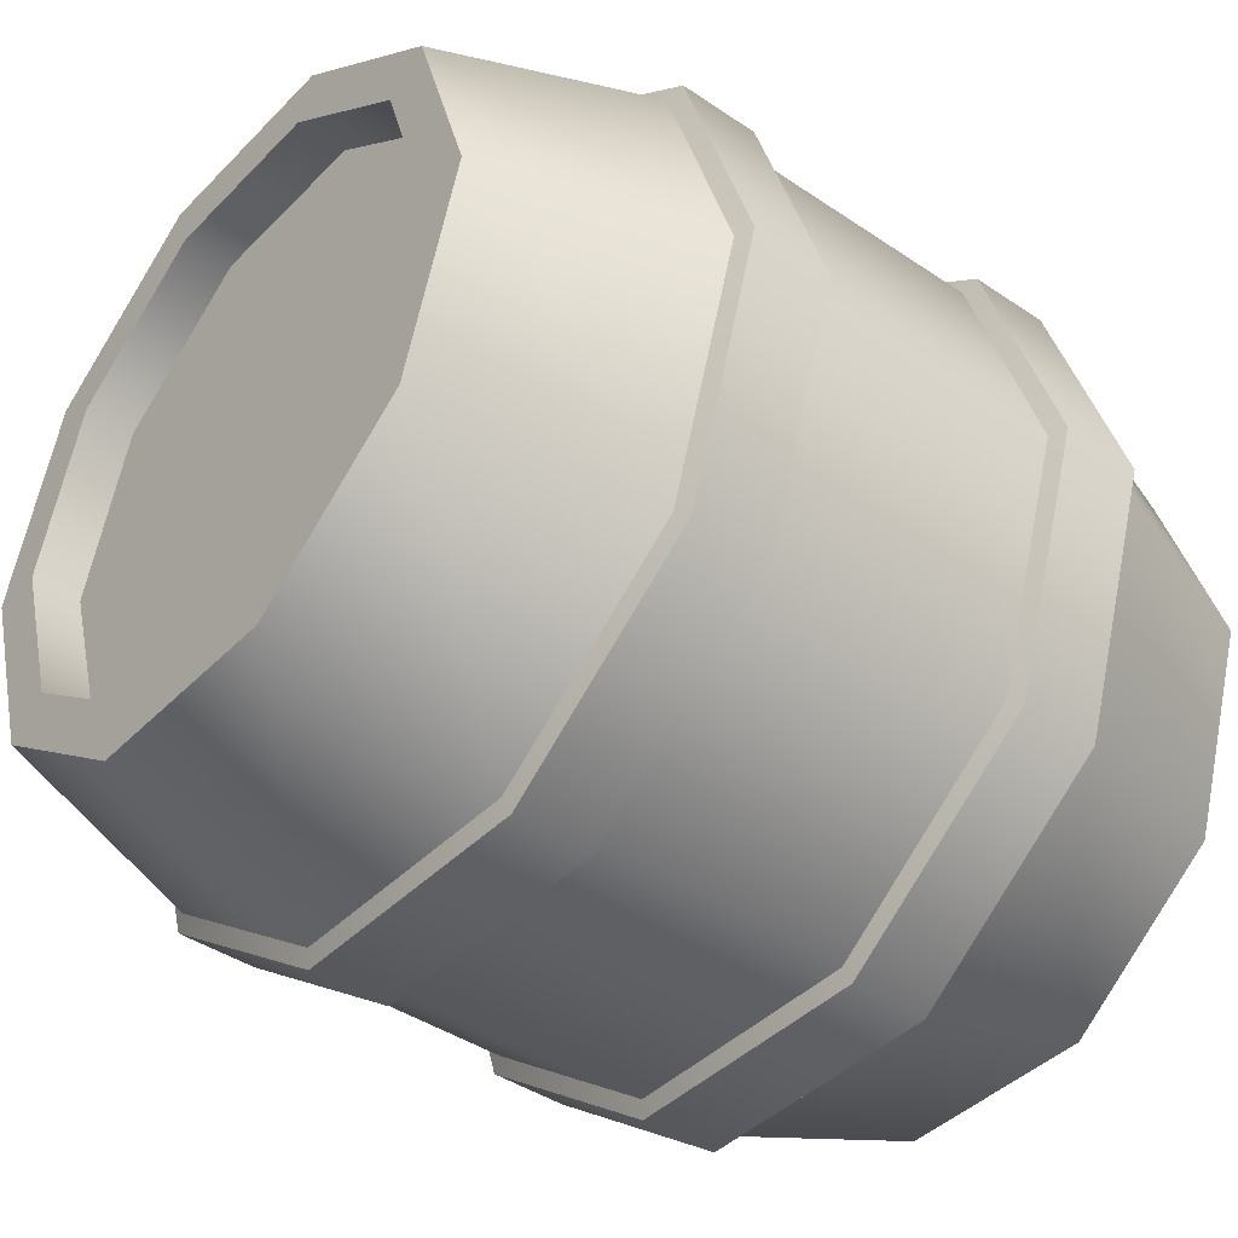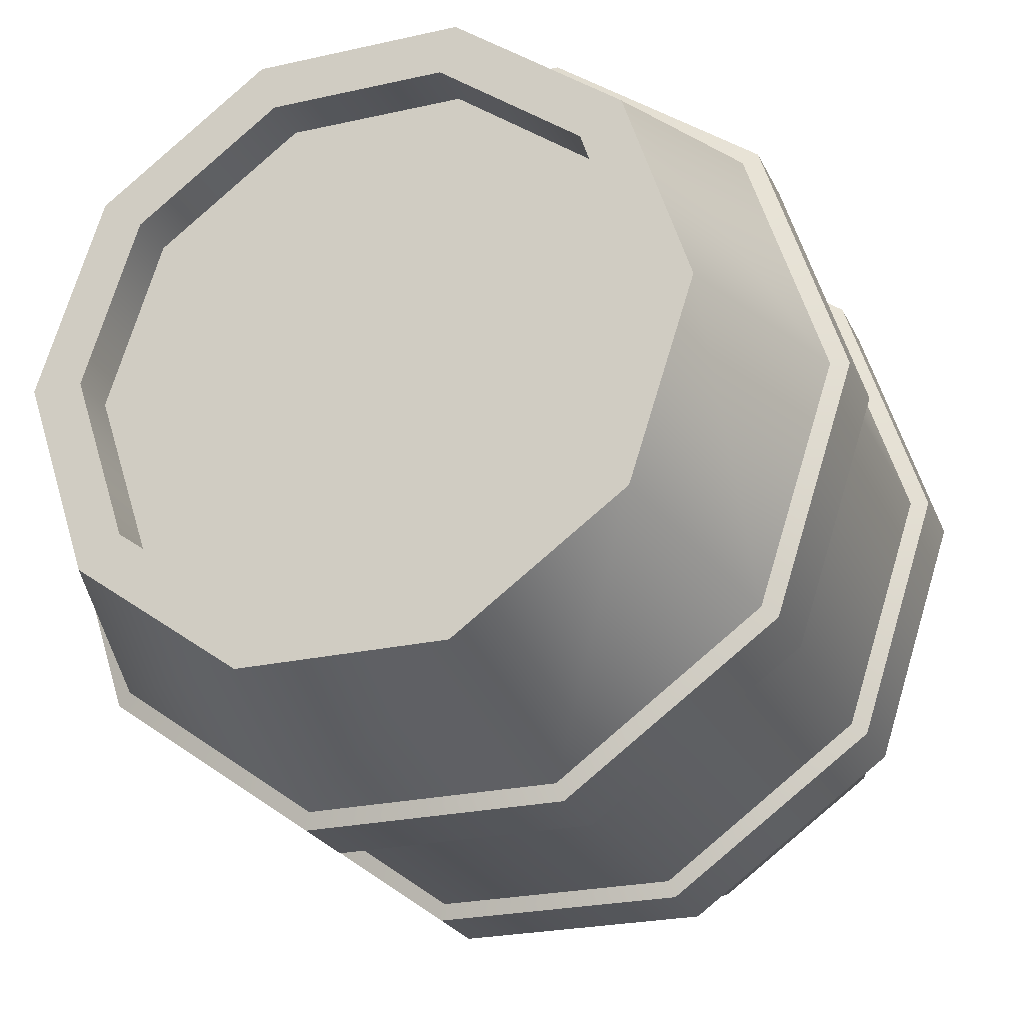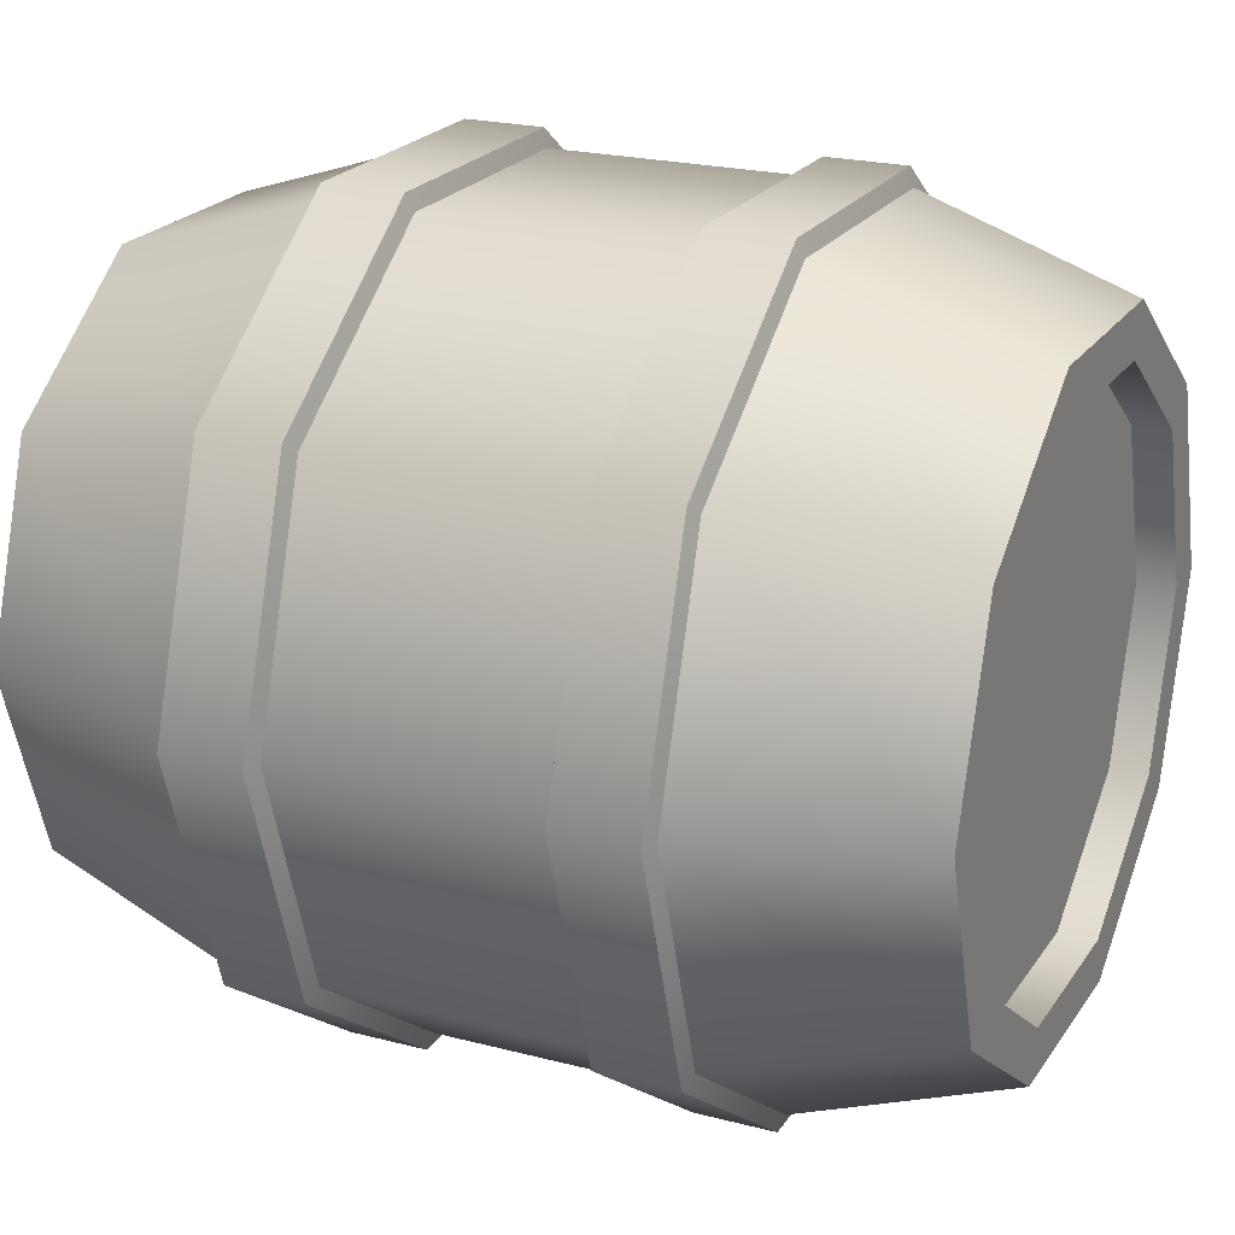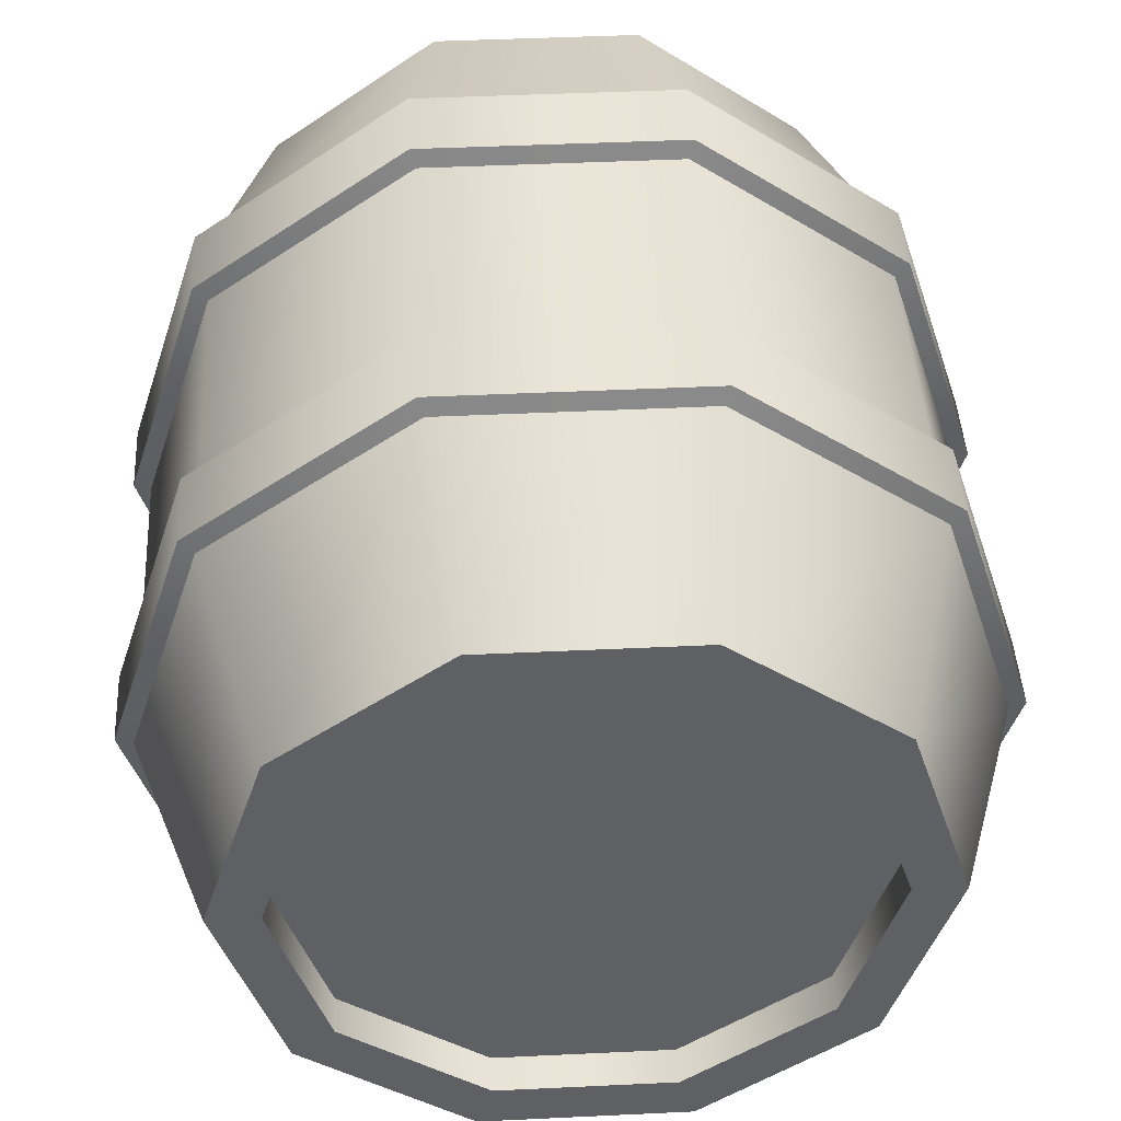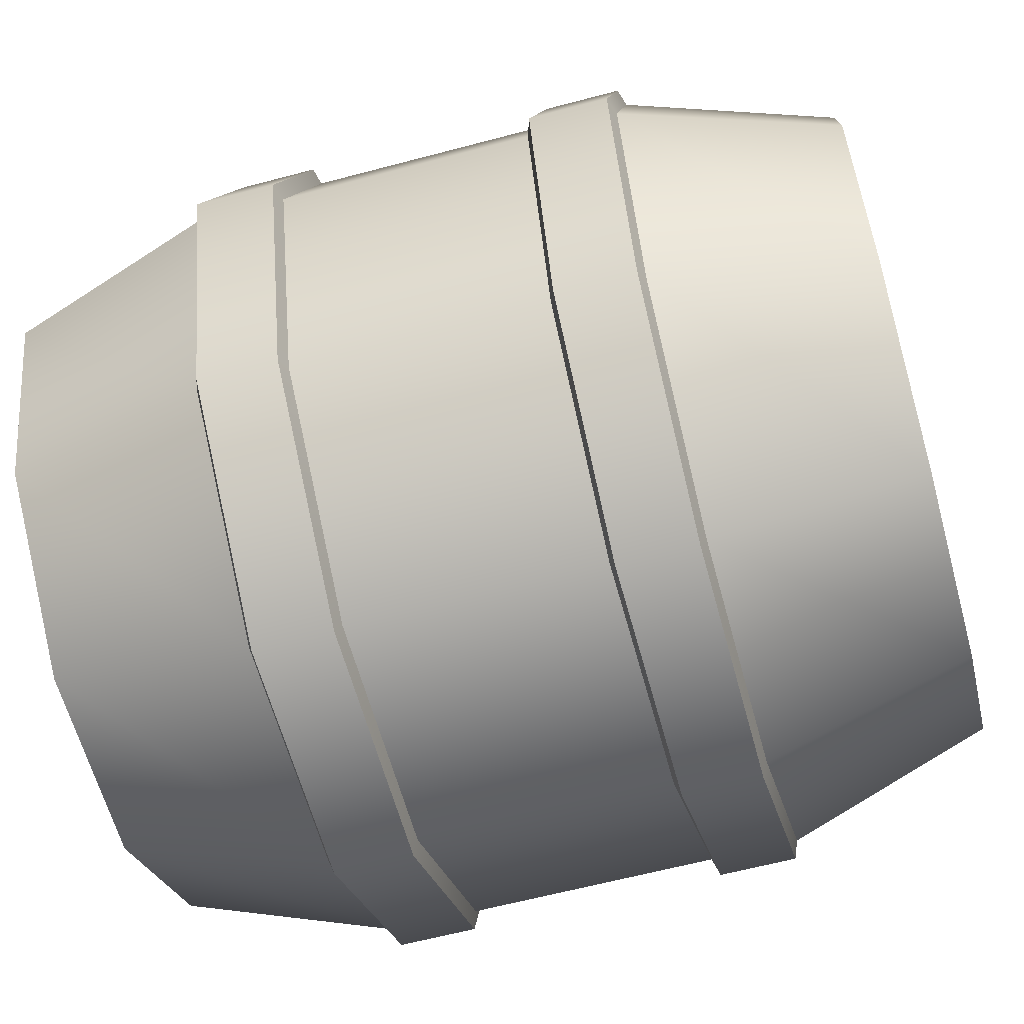
<metadata>
{"format":"obj","ext":"obj","renderer":"f3d","projection":"perspective","resolution":1024,"background":"white","views":[{"elev":-41.4,"azim":50.5,"up":"+Z"},{"elev":-24.1,"azim":20.6,"up":"+Z"},{"elev":21.8,"azim":114.7,"up":"+Z"},{"elev":44.1,"azim":176.8,"up":"+Z"},{"elev":-61.8,"azim":-74.8,"up":"+Z"}]}
</metadata>
<code>
o model_34
v -22.55 0.4973 384.1
v -22.55 0.9142 384.1
v -22.22 0.4973 384.3
v -22.22 0.9142 384.3
v -22.09 0.4973 384.7
v -22.09 0.9142 384.7
v -22.22 0.4973 385.1
v -22.22 0.9142 385.1
v -22.55 0.4973 385.3
v -22.55 0.9142 385.3
v -22.96 0.4973 385.3
v -22.96 0.9142 385.3
v -23.29 0.4973 385.1
v -23.29 0.9142 385.1
v -23.42 0.4973 384.7
v -23.42 0.9142 384.7
v -23.42 0.4973 384.7
v -23.42 0.9142 384.7
v -23.29 0.4973 384.3
v -23.29 0.9142 384.3
v -22.96 0.4973 384.1
v -22.96 0.9142 384.1
v -22.55 0.4973 384.1
v -22.55 0.9142 384.1
v -22.54 0.3577 384
v -22.54 0.4877 384
v -22.19 0.3577 384.3
v -22.19 0.4877 384.3
v -22.06 0.3577 384.7
v -22.06 0.4877 384.7
v -22.19 0.3577 385.1
v -22.19 0.4877 385.1
v -22.54 0.3577 385.3
v -22.54 0.4877 385.3
v -22.97 0.3577 385.3
v -22.97 0.4877 385.3
v -23.31 0.3577 385.1
v -23.31 0.4877 385.1
v -23.44 0.3577 384.7
v -23.44 0.4877 384.7
v -23.44 0.3577 384.7
v -23.44 0.4877 384.7
v -23.31 0.3577 384.3
v -23.31 0.4877 384.3
v -22.97 0.3577 384
v -22.97 0.4877 384
v -22.54 0.3577 384
v -22.54 0.4877 384
v -22.58 -8.53e-14 384.2
v -22.55 0.3481 384.1
v -22.31 -8.535e-14 384.4
v -22.22 0.3481 384.3
v -22.21 -8.542e-14 384.7
v -22.09 0.3481 384.7
v -22.31 -8.549e-14 385
v -22.22 0.3481 385.1
v -22.58 -8.553e-14 385.2
v -22.55 0.3481 385.3
v -22.92 -8.553e-14 385.2
v -22.96 0.3481 385.3
v -23.2 -8.549e-14 385
v -23.29 0.3481 385.1
v -23.3 -8.542e-14 384.7
v -23.42 0.3481 384.7
v -23.3 -8.542e-14 384.7
v -23.42 0.3481 384.7
v -23.2 -8.535e-14 384.4
v -23.29 0.3481 384.3
v -22.92 -8.53e-14 384.2
v -22.96 0.3481 384.1
v -22.58 -8.53e-14 384.2
v -22.55 0.3481 384.1
v -22.54 0.4877 384
v -22.55 0.4973 384.1
v -22.19 0.4877 384.3
v -22.22 0.4973 384.3
v -22.06 0.4877 384.7
v -22.09 0.4973 384.7
v -22.19 0.4877 385.1
v -22.22 0.4973 385.1
v -22.54 0.4877 385.3
v -22.55 0.4973 385.3
v -22.97 0.4877 385.3
v -22.96 0.4973 385.3
v -23.31 0.4877 385.1
v -23.29 0.4973 385.1
v -23.44 0.4877 384.7
v -23.42 0.4973 384.7
v -23.44 0.4877 384.7
v -23.42 0.4973 384.7
v -23.31 0.4877 384.3
v -23.29 0.4973 384.3
v -22.97 0.4877 384
v -22.96 0.4973 384.1
v -22.54 0.4877 384
v -22.55 0.4973 384.1
v -22.22 0.3481 385.1
v -22.09 0.3481 384.7
v -22.06 0.3577 384.7
v -22.19 0.3577 384.3
v -22.19 0.3577 385.1
v -22.55 0.3481 385.3
v -22.54 0.3577 385.3
v -22.96 0.3481 385.3
v -22.97 0.3577 385.3
v -23.29 0.3481 385.1
v -23.31 0.3577 385.1
v -23.42 0.3481 384.7
v -23.44 0.3577 384.7
v -22.22 0.3481 384.3
v -22.54 0.3577 384
v -22.55 0.3481 384.1
v -22.54 0.3577 384
v -22.55 0.3481 384.1
v -22.97 0.3577 384
v -22.96 0.3481 384.1
v -23.31 0.3577 384.3
v -23.29 0.3481 384.3
v -23.44 0.3577 384.7
v -23.42 0.3481 384.7
v -22.61 -8.532e-14 384.3
v -22.58 -8.53e-14 384.2
v -22.38 -8.536e-14 384.4
v -22.31 -8.535e-14 384.4
v -22.29 -8.542e-14 384.7
v -22.21 -8.542e-14 384.7
v -22.38 -8.548e-14 385
v -22.31 -8.549e-14 385
v -22.61 -8.552e-14 385.1
v -22.58 -8.553e-14 385.2
v -22.9 -8.552e-14 385.1
v -22.92 -8.553e-14 385.2
v -23.13 -8.548e-14 385
v -23.2 -8.549e-14 385
v -23.22 -8.542e-14 384.7
v -23.3 -8.542e-14 384.7
v -23.22 -8.542e-14 384.7
v -23.3 -8.542e-14 384.7
v -23.13 -8.536e-14 384.4
v -23.2 -8.535e-14 384.4
v -22.9 -8.532e-14 384.3
v -22.92 -8.53e-14 384.2
v -22.61 -8.532e-14 384.3
v -22.58 -8.53e-14 384.2
v -22.29 -8.542e-14 384.7
v -22.38 -8.548e-14 385
v -22.38 0.08048 385
v -22.61 0.08048 385.1
v -22.29 0.08048 384.7
v -22.38 -8.536e-14 384.4
v -22.38 0.08048 384.4
v -22.61 -8.532e-14 384.3
v -22.61 0.08048 384.3
v -22.9 -8.532e-14 384.3
v -22.9 0.08048 384.3
v -23.13 -8.536e-14 384.4
v -23.13 0.08048 384.4
v -23.22 -8.542e-14 384.7
v -23.22 0.08048 384.7
v -23.13 -8.548e-14 385
v -23.13 0.08048 385
v -22.9 -8.552e-14 385.1
v -22.9 0.08048 385.1
v -22.61 -8.552e-14 385.1
v -22.9 0.08048 384.3
v -23.13 0.08048 384.4
v -22.61 0.08048 384.3
v -22.38 0.08048 384.4
v -22.29 0.08048 384.7
v -23.22 0.08048 384.7
v -22.38 0.08048 385
v -23.13 0.08048 385
v -22.9 0.08048 385.1
v -22.61 0.08048 385.1
v -22.54 0.9231 384
v -22.54 1.054 384
v -22.19 0.9231 384.3
v -22.19 1.054 384.3
v -22.06 0.9231 384.7
v -22.06 1.054 384.7
v -22.19 0.9231 385.1
v -22.19 1.054 385.1
v -22.54 0.9231 385.3
v -22.54 1.054 385.3
v -22.97 0.9231 385.3
v -22.97 1.054 385.3
v -23.31 0.9231 385.1
v -23.31 1.054 385.1
v -23.44 0.9231 384.7
v -23.44 1.054 384.7
v -22.54 1.054 384
v -22.54 0.9231 384
v -22.97 1.054 384
v -22.97 0.9231 384
v -23.31 1.054 384.3
v -23.31 0.9231 384.3
v -23.44 1.054 384.7
v -23.44 0.9231 384.7
v -22.55 1.063 384.1
v -22.58 1.408 384.2
v -22.22 1.063 384.3
v -22.31 1.408 384.4
v -22.09 1.063 384.7
v -22.21 1.408 384.7
v -22.22 1.063 385.1
v -22.31 1.408 385
v -22.55 1.063 385.3
v -22.58 1.408 385.2
v -22.96 1.063 385.3
v -22.92 1.408 385.2
v -23.29 1.063 385.1
v -23.2 1.408 385
v -23.42 1.063 384.7
v -23.3 1.408 384.7
v -22.58 1.408 384.2
v -22.55 1.063 384.1
v -22.92 1.408 384.2
v -22.96 1.063 384.1
v -23.2 1.408 384.4
v -23.29 1.063 384.3
v -23.3 1.408 384.7
v -23.42 1.063 384.7
v -22.55 0.9142 384.1
v -22.54 0.9231 384
v -22.22 0.9142 384.3
v -22.19 0.9231 384.3
v -22.09 0.9142 384.7
v -22.06 0.9231 384.7
v -22.22 0.9142 385.1
v -22.19 0.9231 385.1
v -22.55 0.9142 385.3
v -22.54 0.9231 385.3
v -22.96 0.9142 385.3
v -22.97 0.9231 385.3
v -23.29 0.9142 385.1
v -23.31 0.9231 385.1
v -23.42 0.9142 384.7
v -23.44 0.9231 384.7
v -22.54 0.9231 384
v -22.55 0.9142 384.1
v -22.97 0.9231 384
v -22.96 0.9142 384.1
v -23.31 0.9231 384.3
v -23.29 0.9142 384.3
v -23.44 0.9231 384.7
v -23.42 0.9142 384.7
v -22.54 1.054 384
v -22.55 1.063 384.1
v -22.19 1.054 384.3
v -22.22 1.063 384.3
v -22.06 1.054 384.7
v -22.09 1.063 384.7
v -22.19 1.054 385.1
v -22.22 1.063 385.1
v -22.54 1.054 385.3
v -22.55 1.063 385.3
v -22.97 1.054 385.3
v -22.96 1.063 385.3
v -23.31 1.054 385.1
v -23.29 1.063 385.1
v -23.44 1.054 384.7
v -23.42 1.063 384.7
v -23.44 1.054 384.7
v -23.42 1.063 384.7
v -23.31 1.054 384.3
v -23.29 1.063 384.3
v -22.97 1.054 384
v -22.96 1.063 384.1
v -22.54 1.054 384
v -22.55 1.063 384.1
v -22.58 1.408 384.2
v -22.61 1.408 384.3
v -22.31 1.408 384.4
v -22.38 1.408 384.4
v -22.21 1.408 384.7
v -22.29 1.408 384.7
v -22.31 1.408 385
v -22.38 1.408 385
v -22.58 1.408 385.2
v -22.61 1.408 385.1
v -22.92 1.408 385.2
v -22.9 1.408 385.1
v -23.2 1.408 385
v -23.13 1.408 385
v -23.3 1.408 384.7
v -23.22 1.408 384.7
v -22.61 1.408 384.3
v -22.58 1.408 384.2
v -22.9 1.408 384.3
v -22.92 1.408 384.2
v -23.13 1.408 384.4
v -23.2 1.408 384.4
v -23.22 1.408 384.7
v -23.3 1.408 384.7
v -22.29 1.408 384.7
v -22.38 1.408 384.4
v -22.38 1.347 384.4
v -22.61 1.347 384.3
v -22.29 1.347 384.7
v -22.38 1.408 385
v -22.38 1.347 385
v -22.61 1.408 385.1
v -22.61 1.347 385.1
v -22.9 1.408 385.1
v -22.9 1.347 385.1
v -23.13 1.408 385
v -23.13 1.347 385
v -23.22 1.408 384.7
v -23.22 1.347 384.7
v -23.13 1.408 384.4
v -23.13 1.347 384.4
v -22.9 1.408 384.3
v -22.9 1.347 384.3
v -22.61 1.408 384.3
v -22.9 1.347 385.1
v -23.13 1.347 385
v -22.61 1.347 385.1
v -22.38 1.347 385
v -22.29 1.347 384.7
v -23.22 1.347 384.7
v -22.38 1.347 384.4
v -23.13 1.347 384.4
v -22.9 1.347 384.3
v -22.61 1.347 384.3
f 1 2 3
f 2 4 3
f 3 4 5
f 4 6 5
f 5 6 7
f 6 8 7
f 7 8 9
f 8 10 9
f 9 10 11
f 10 12 11
f 11 12 13
f 12 14 13
f 13 14 15
f 14 16 15
f 15 16 16
f 16 17 16
f 16 17 17
f 17 18 17
f 17 18 19
f 18 20 19
f 19 20 21
f 20 22 21
f 21 22 23
f 22 24 23
f 23 24 24
f 24 25 24
f 24 25 25
f 25 26 25
f 25 26 27
f 26 28 27
f 27 28 29
f 28 30 29
f 29 30 31
f 30 32 31
f 31 32 33
f 32 34 33
f 33 34 35
f 34 36 35
f 35 36 37
f 36 38 37
f 37 38 39
f 38 40 39
f 39 40 40
f 40 41 40
f 40 41 41
f 41 42 41
f 41 42 43
f 42 44 43
f 43 44 45
f 44 46 45
f 45 46 47
f 46 48 47
f 47 48 48
f 48 49 48
f 48 49 49
f 49 50 49
f 49 50 51
f 50 52 51
f 51 52 53
f 52 54 53
f 53 54 55
f 54 56 55
f 55 56 57
f 56 58 57
f 57 58 59
f 58 60 59
f 59 60 61
f 60 62 61
f 61 62 63
f 62 64 63
f 63 64 64
f 64 65 64
f 64 65 65
f 65 66 65
f 65 66 67
f 66 68 67
f 67 68 69
f 68 70 69
f 69 70 71
f 70 72 71
f 71 72 72
f 72 73 72
f 72 73 73
f 73 74 73
f 73 74 75
f 74 76 75
f 75 76 77
f 76 78 77
f 77 78 79
f 78 80 79
f 79 80 81
f 80 82 81
f 81 82 83
f 82 84 83
f 83 84 85
f 84 86 85
f 85 86 87
f 86 88 87
f 87 88 88
f 88 89 88
f 88 89 89
f 89 90 89
f 89 90 91
f 90 92 91
f 91 92 93
f 92 94 93
f 93 94 95
f 94 96 95
f 95 96 96
f 96 97 96
f 96 97 97
f 97 98 97
f 97 98 99
f 98 100 99
f 99 100 100
f 100 99 100
f 100 99 99
f 99 101 99
f 99 101 97
f 101 101 97
f 97 101 102
f 101 103 102
f 102 103 104
f 103 105 104
f 104 105 106
f 105 107 106
f 106 107 108
f 107 109 108
f 108 109 109
f 109 98 109
f 109 98 98
f 98 110 98
f 98 110 100
f 110 110 100
f 100 110 111
f 110 112 111
f 111 112 112
f 112 113 112
f 112 113 113
f 113 114 113
f 113 114 115
f 114 116 115
f 115 116 117
f 116 118 117
f 117 118 119
f 118 120 119
f 119 120 120
f 120 121 120
f 120 121 121
f 121 122 121
f 121 122 123
f 122 124 123
f 123 124 125
f 124 126 125
f 125 126 127
f 126 128 127
f 127 128 129
f 128 130 129
f 129 130 131
f 130 132 131
f 131 132 133
f 132 134 133
f 133 134 135
f 134 136 135
f 135 136 136
f 136 137 136
f 136 137 137
f 137 138 137
f 137 138 139
f 138 140 139
f 139 140 141
f 140 142 141
f 141 142 143
f 142 144 143
f 143 144 144
f 144 145 144
f 144 145 145
f 145 146 145
f 145 146 147
f 146 148 147
f 147 148 148
f 148 147 148
f 148 147 147
f 147 149 147
f 147 149 145
f 149 149 145
f 145 149 150
f 149 151 150
f 150 151 152
f 151 153 152
f 152 153 154
f 153 155 154
f 154 155 156
f 155 157 156
f 156 157 158
f 157 159 158
f 158 159 160
f 159 161 160
f 160 161 162
f 161 163 162
f 162 163 164
f 163 148 164
f 164 148 146
f 148 146 146
f 146 146 165
f 146 165 165
f 165 165 166
f 165 167 166
f 166 167 166
f 167 168 166
f 166 168 166
f 168 169 166
f 166 169 170
f 169 171 170
f 170 171 172
f 171 171 172
f 172 171 173
f 171 174 173
f 173 174 174
f 174 175 174
f 174 175 175
f 175 176 175
f 175 176 177
f 176 178 177
f 177 178 179
f 178 180 179
f 179 180 181
f 180 182 181
f 181 182 183
f 182 184 183
f 183 184 185
f 184 186 185
f 185 186 187
f 186 188 187
f 187 188 189
f 188 190 189
f 189 190 190
f 190 191 190
f 190 191 191
f 191 192 191
f 191 192 193
f 192 194 193
f 193 194 195
f 194 196 195
f 195 196 197
f 196 198 197
f 197 198 198
f 198 199 198
f 198 199 199
f 199 200 199
f 199 200 201
f 200 202 201
f 201 202 203
f 202 204 203
f 203 204 205
f 204 206 205
f 205 206 207
f 206 208 207
f 207 208 209
f 208 210 209
f 209 210 211
f 210 212 211
f 211 212 213
f 212 214 213
f 213 214 214
f 214 215 214
f 214 215 215
f 215 216 215
f 215 216 217
f 216 218 217
f 217 218 219
f 218 220 219
f 219 220 221
f 220 222 221
f 221 222 222
f 222 223 222
f 222 223 223
f 223 224 223
f 223 224 225
f 224 226 225
f 225 226 227
f 226 228 227
f 227 228 229
f 228 230 229
f 229 230 231
f 230 232 231
f 231 232 233
f 232 234 233
f 233 234 235
f 234 236 235
f 235 236 237
f 236 238 237
f 237 238 238
f 238 239 238
f 238 239 239
f 239 240 239
f 239 240 241
f 240 242 241
f 241 242 243
f 242 244 243
f 243 244 245
f 244 246 245
f 245 246 246
f 246 247 246
f 246 247 247
f 247 248 247
f 247 248 249
f 248 250 249
f 249 250 251
f 250 252 251
f 251 252 253
f 252 254 253
f 253 254 255
f 254 256 255
f 255 256 257
f 256 258 257
f 257 258 259
f 258 260 259
f 259 260 261
f 260 262 261
f 261 262 262
f 262 263 262
f 262 263 263
f 263 264 263
f 263 264 265
f 264 266 265
f 265 266 267
f 266 268 267
f 267 268 269
f 268 270 269
f 269 270 270
f 270 271 270
f 270 271 271
f 271 272 271
f 271 272 273
f 272 274 273
f 273 274 275
f 274 276 275
f 275 276 277
f 276 278 277
f 277 278 279
f 278 280 279
f 279 280 281
f 280 282 281
f 281 282 283
f 282 284 283
f 283 284 285
f 284 286 285
f 285 286 286
f 286 287 286
f 286 287 287
f 287 288 287
f 287 288 289
f 288 290 289
f 289 290 291
f 290 292 291
f 291 292 293
f 292 294 293
f 293 294 294
f 294 295 294
f 294 295 295
f 295 296 295
f 295 296 297
f 296 298 297
f 297 298 298
f 298 297 298
f 298 297 297
f 297 299 297
f 297 299 295
f 299 299 295
f 295 299 300
f 299 301 300
f 300 301 302
f 301 303 302
f 302 303 304
f 303 305 304
f 304 305 306
f 305 307 306
f 306 307 308
f 307 309 308
f 308 309 310
f 309 311 310
f 310 311 312
f 311 313 312
f 312 313 314
f 313 298 314
f 314 298 296
f 298 296 296
f 296 296 315
f 296 315 315
f 315 315 316
f 315 317 316
f 316 317 316
f 317 318 316
f 316 318 316
f 318 319 316
f 316 319 320
f 319 321 320
f 320 321 322
f 321 321 322
f 322 321 323
f 321 324 323

</code>
